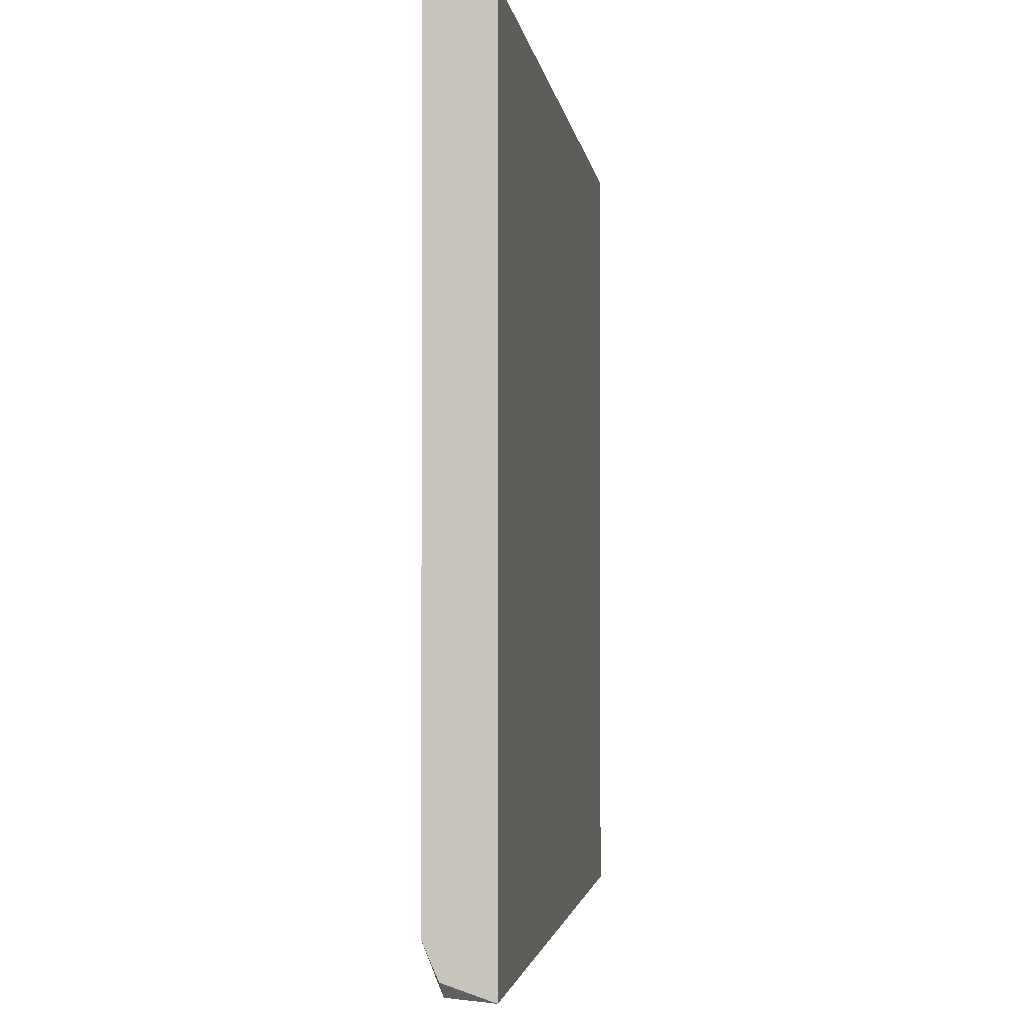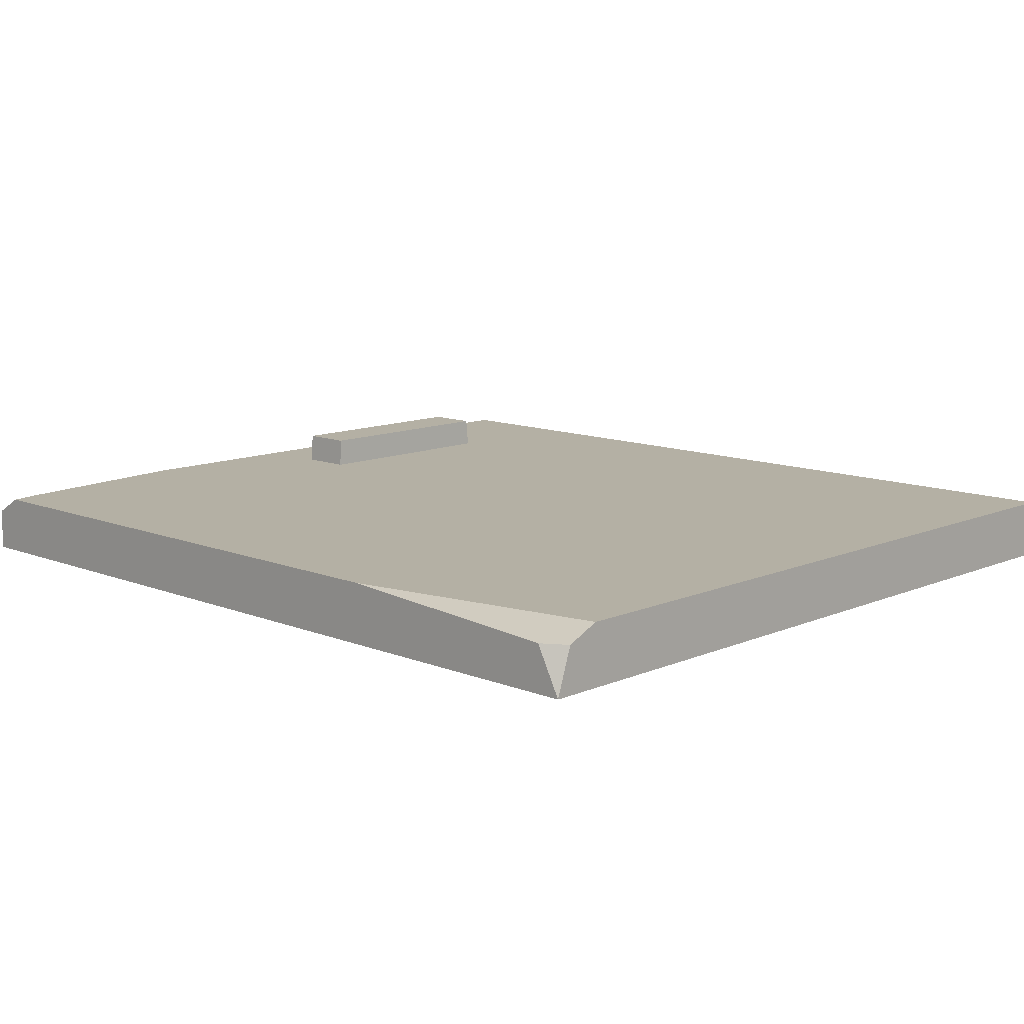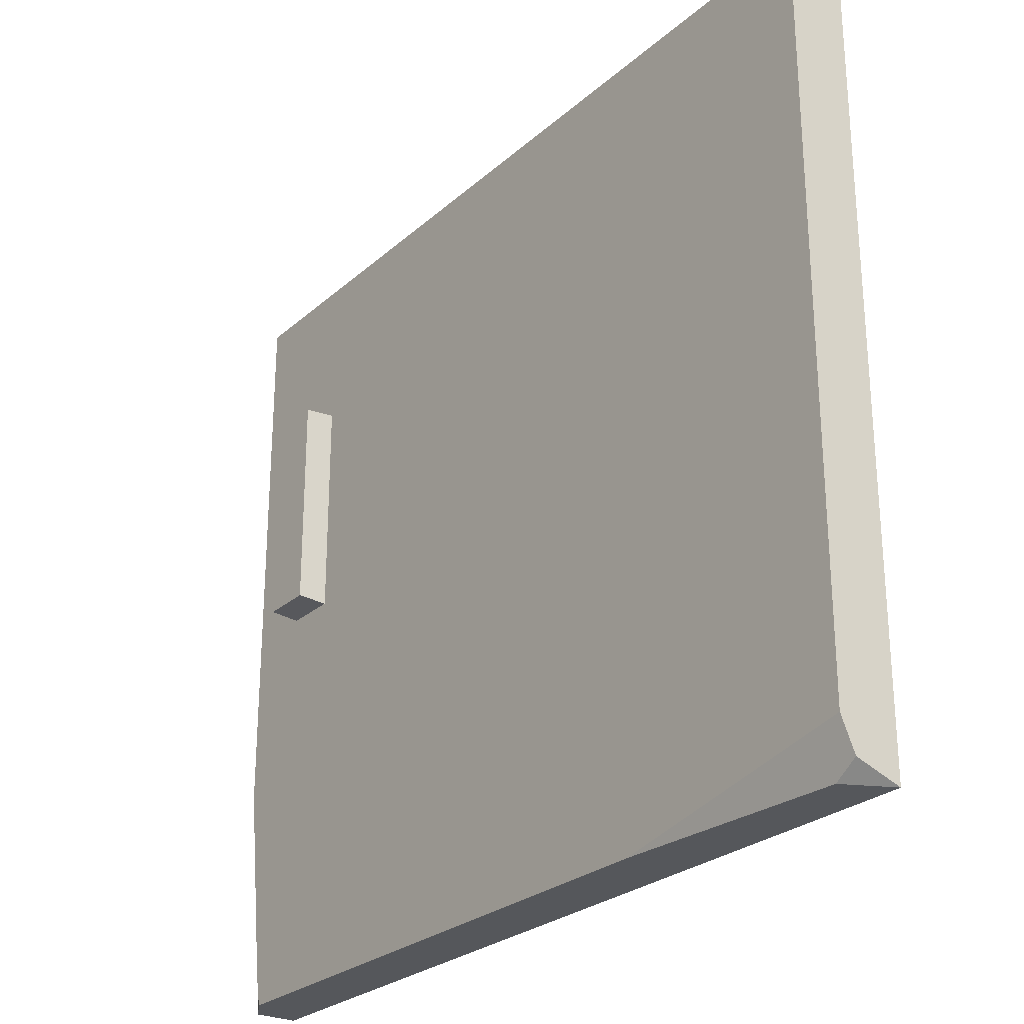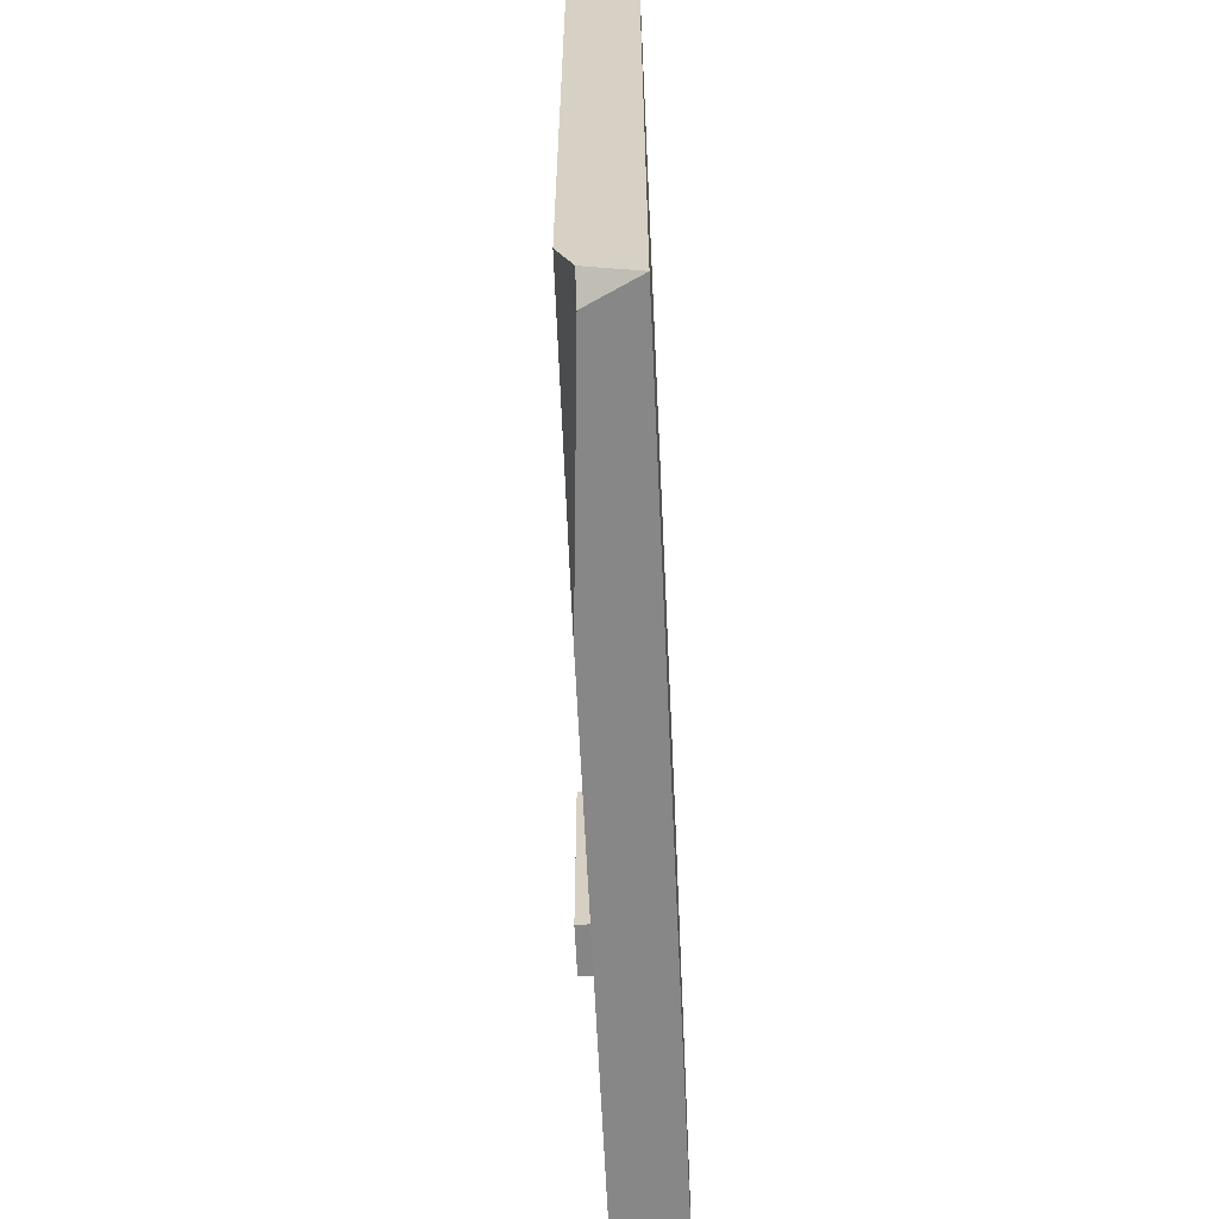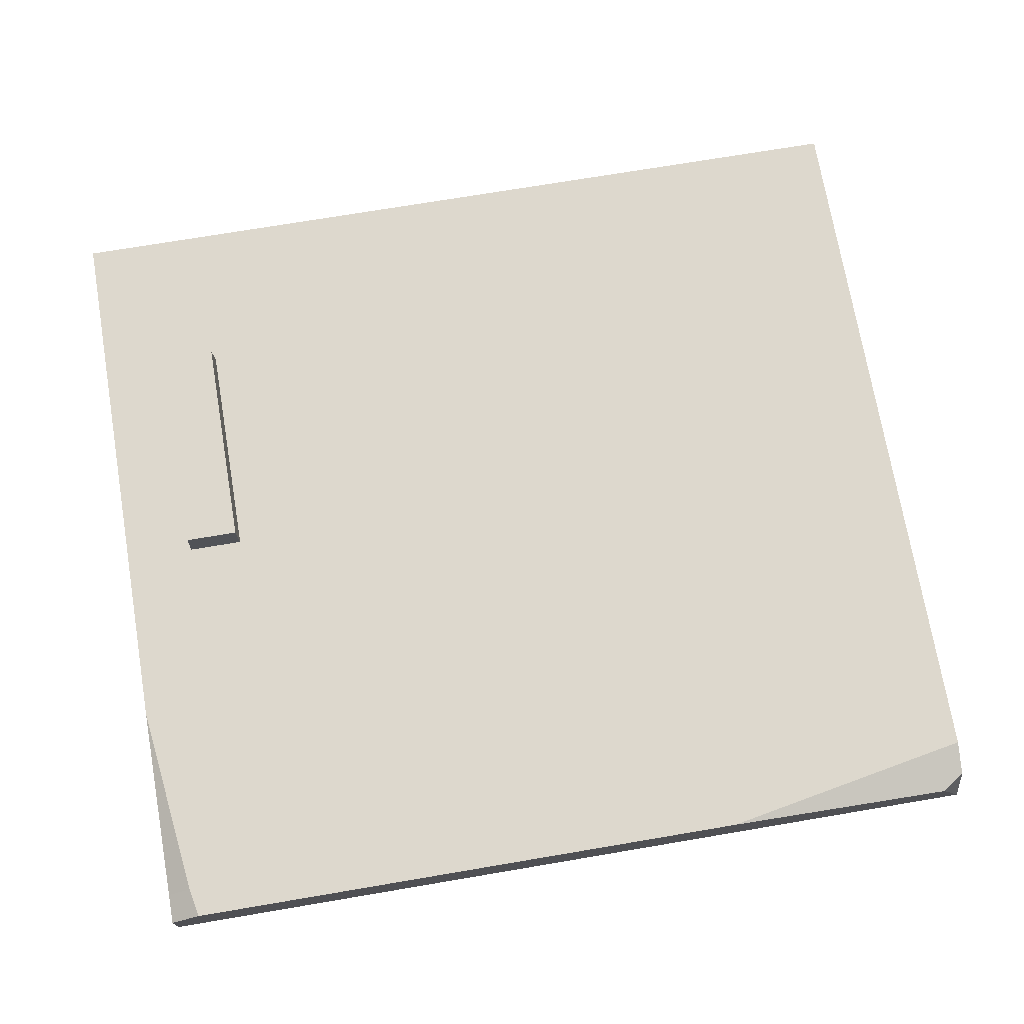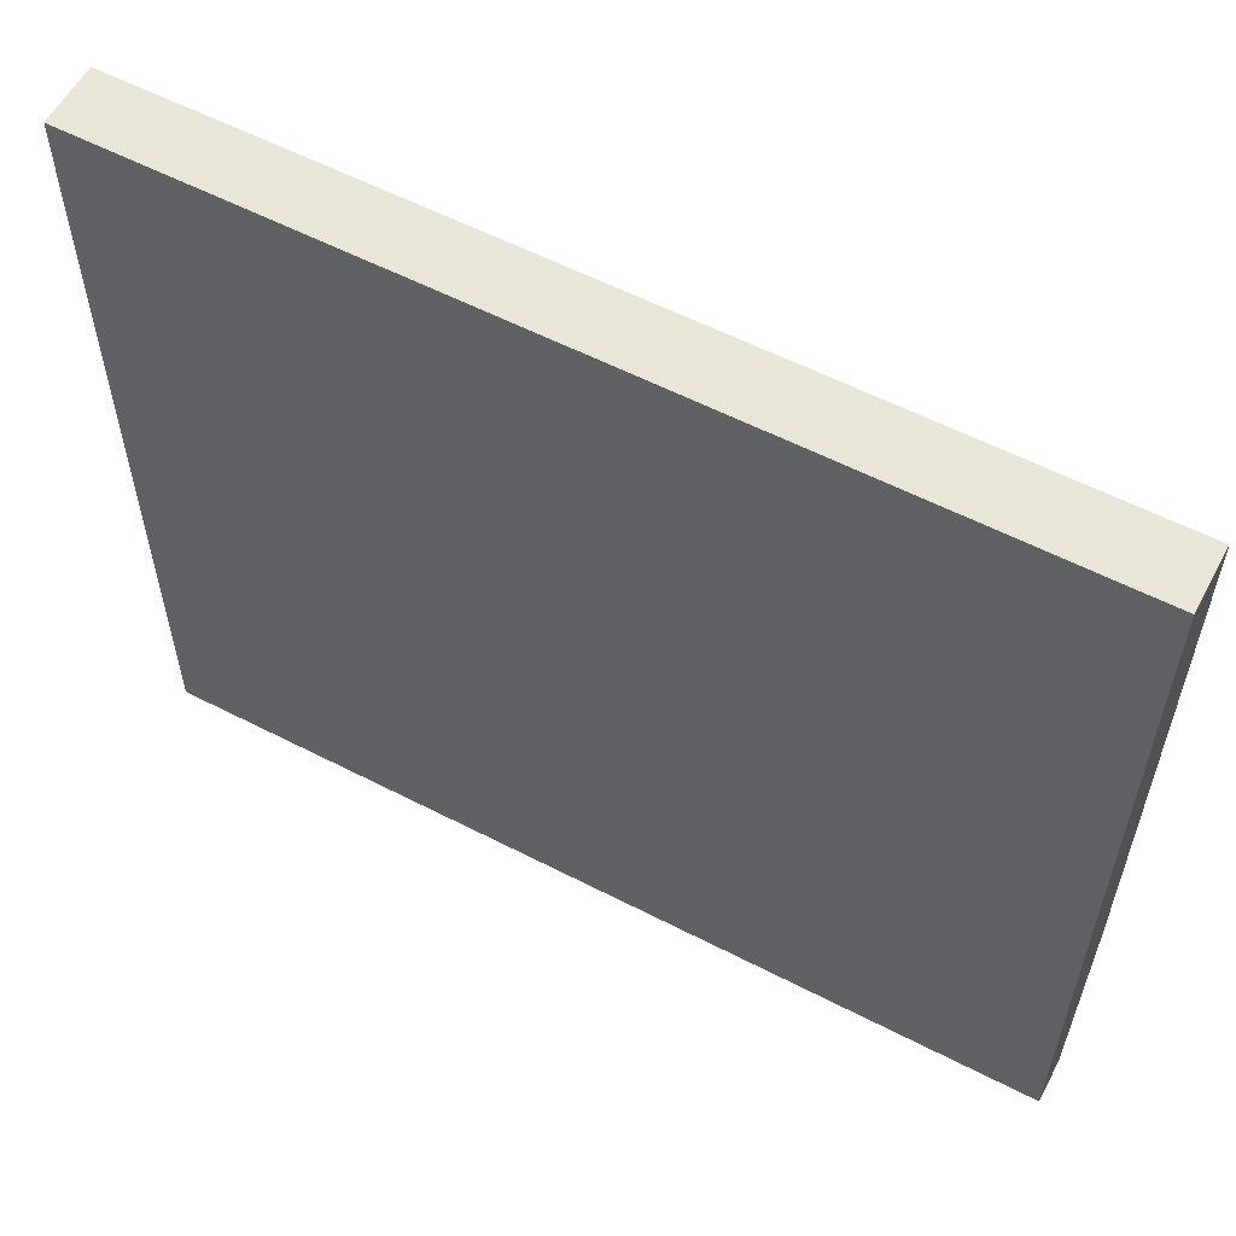
<metadata>
{"format":"obj","ext":"obj","renderer":"f3d","projection":"perspective","resolution":1024,"background":"white","views":[{"elev":-2.3,"azim":97.3,"up":"+Y"},{"elev":11.5,"azim":44.0,"up":"+Z"},{"elev":-26.4,"azim":53.4,"up":"+Y"},{"elev":-62.5,"azim":92.7,"up":"+Y"},{"elev":72.2,"azim":-9.6,"up":"+Z"},{"elev":57.9,"azim":-151.9,"up":"+Y"}]}
</metadata>
<code>
v 6.629 60.44 39.65
v 6.629 41.52 39.65
v 11.34 41.52 39.65
v 11.34 60.44 39.65
v 6.735 60.25 42.55
v 6.735 41.71 42.55
v 11.23 41.71 42.55
v 11.23 60.25 42.55
v 0.669 73.75 40.02
v 73.99 73.75 40.02
v 73.99 73.75 35
v 0.669 7.389 35
v 0.669 73.75 35
v 52.3 7.389 40.02
v 73.99 11.42 40.02
v 72.01 7.389 38.83
v 73.99 7.389 35
v 73.99 8.675 38.83
v 0.669 7.389 38.53
v 3.251 7.389 40.02
v 0.669 26.47 40.02
v 2.748 9.878 40.02
v 0.669 9.878 38.72
f 5 6 7 8
f 1 4 3 2
f 1 2 6 5
f 2 3 7 6
f 3 4 8 7
f 4 1 5 8
f 10 15 18 17 11
f 12 13 11 17
f 16 18 15 14
f 16 17 18
f 23 22 21
f 9 10 11 13
f 12 17 16 14 20 19
f 15 10 9 21 22 20 14
f 9 13 12 19 23 21
f 20 22 23 19

</code>
